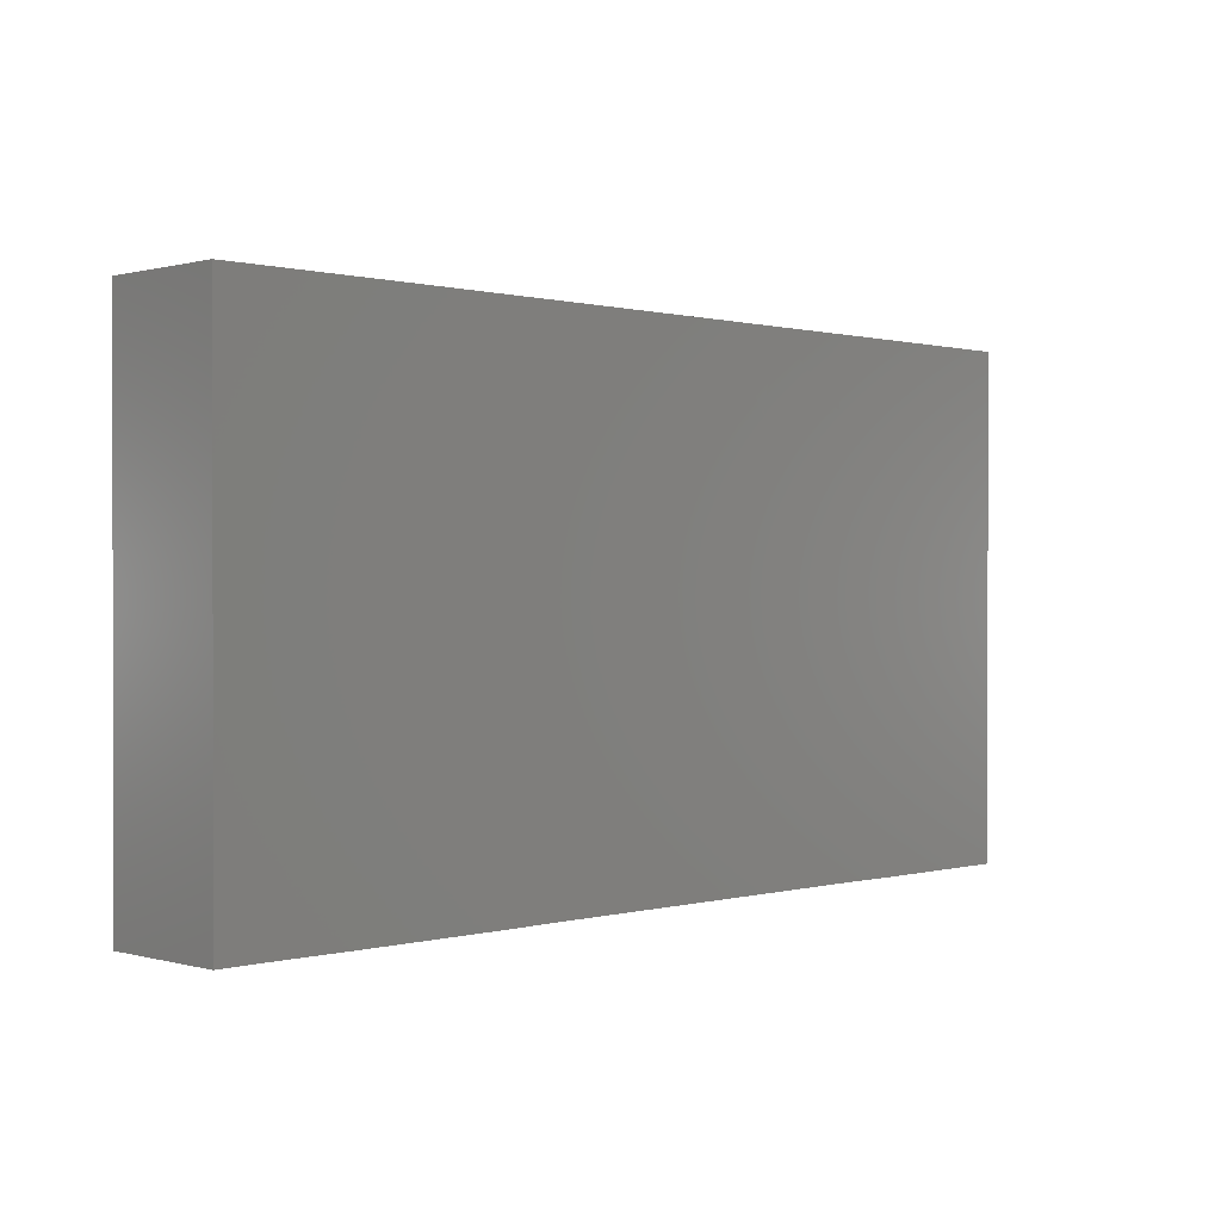
<metadata>
{"format":"stl","ext":"stl","renderer":"f3d","projection":"perspective","resolution":1024,"background":"white","views":[{"elev":0.5,"azim":135.0,"up":"+Y"}]}
</metadata>
<code>
# stl→obj: 366 verts, 728 faces
v 0.01411 0.04598 -0.01158
v 0.02218 0.04598 -8.674e-19
v 0.02558 0.04598 -0.01158
v 0.08429 -0.03506 0
v 0.08429 -0.02721 -0.003542
v 0.08429 -0.0296 0.005791
v 0.08429 -0.03506 0.01158
v 0.03176 0.04598 0.0002235
v 0.03356 0.04598 -0.01158
v 0.03814 0.03257 -0.01158
v 0.03028 0.0339 -0.01158
v 0.04094 0.04003 -0.01158
v 0.08429 0.003684 0.01158
v 0.08429 -0.01023 0.01158
v 0.08429 -0.005114 0.002249
v 0.08429 0.01703 -0.003813
v 0.08429 0.008901 -0.005104
v 0.08429 0.01391 -0.01158
v -0.02189 -0.0354 0.01158
v -0.01342 -0.02783 0.01158
v -0.02164 -0.02284 0.01158
v -0.05126 -0.03765 -0.01158
v -0.06243 -0.03936 -0.01158
v -0.05752 -0.03187 -0.01158
v -0.06813 -0.03301 -0.01158
v -0.03105 -0.004673 -0.01158
v -0.03782 -0.01137 -0.01158
v -0.04305 -0.005145 -0.01158
v 0.02014 0.02087 0.01158
v 0.03356 0.02087 0.01158
v 0.02685 0.02783 0.01158
v -0.06712 -0.01391 0.01158
v -0.07383 -0.02087 0.01158
v -0.06041 -0.02087 0.01158
v -0.08429 -0.02783 0.01158
v -0.08429 -0.0369 0.01158
v -0.07571 -0.0369 0.01158
v 0.05763 -0.03911 -0.01158
v 0.0428 -0.03924 -0.01158
v 0.04943 -0.03224 -0.01158
v -0.04027 0.04598 -0.01158
v -0.0429 0.04598 0.002857
v -0.03356 0.04598 -8.674e-19
v 0.07043 -0.02324 -0.01158
v 0.08429 -0.02783 -0.01158
v 0.07282 -0.03686 -0.01158
v -0.008842 -0.02308 -0.01158
v 0.002451 -0.02308 -0.01158
v -0.003314 -0.03139 -0.01158
v 0.07567 0.04598 0.01158
v 0.07724 0.04598 0.00264
v 0.06788 0.04598 0.01158
v 0.05369 0.04598 -0.01158
v 0.05336 0.03397 -0.01158
v -0.08429 -0.01808 0.001767
v -0.08429 -0.02977 0.003124
v 0.08429 -0.02414 0.01158
v 0.07488 -0.02017 0.01158
v 0.07638 -0.0289 0.01158
v -0.008842 0.03257 -0.01158
v -0.02342 0.03137 -0.01158
v -0.01342 0.04598 -0.01158
v 0.01342 -0.02783 0.01158
v 0 -0.02783 0.01158
v 0.005355 -0.03674 0.01158
v 0.02025 -0.03644 0.01158
v 0.02685 -0.02783 0.01158
v 0 0.04598 -0.01158
v -0.07561 0.03497 0.01158
v -0.08429 0.02394 0.01158
v -0.07571 0.01391 0.01158
v -0.06712 0.02783 0.01158
v 0.06793 -0.02767 0.01158
v 0.07571 -0.0369 0.01158
v 0.04698 -0.02087 0.01158
v 0.06041 -0.02087 0.01158
v 0.05369 -0.01391 0.01158
v -0.06041 -0.006956 0.01158
v -0.07475 -0.008615 0.01158
v -0.06712 0 0.01158
v -0.04811 0.003359 -0.01158
v -0.03955 0.004571 -0.01158
v 0.06617 0.01245 0.01158
v 0.07547 0.02166 0.01158
v 0.06712 0.02783 0.01158
v 0.06041 0.006956 0.01158
v 0.05363 -3.743e-05 0.01158
v 0.06756 -0.0004796 0.01158
v 0.04027 0.02783 0.01158
v 0.03356 0.03478 0.01158
v -0.03782 -0.02529 -0.01158
v -0.04294 -0.01884 -0.01158
v -0.03111 -0.01833 -0.01158
v -0.01342 -0.04598 0.01158
v -0.02218 -0.04598 0.01158
v -0.01732 -0.04598 0.002109
v 0.02259 -0.0459 -0.01158
v 0.01587 -0.03907 -0.01158
v 0.02259 -0.03224 -0.01158
v 0.07357 0.04598 -0.01158
v 0.06286 0.04598 -0.01158
v 0.06879 0.04598 -0.004284
v 0.06303 -0.04598 0.01158
v 0.05976 -0.04598 -0.002249
v 0.06897 -0.04598 -0.0007767
v 0.04943 0.009496 -0.01158
v 0.04097 0.001745 -0.01158
v 0.03601 0.009496 -0.01158
v -0.05498 -0.02634 0.01158
v -0.06041 -0.03257 0.01158
v -0.04943 -0.03732 0.01158
v 0.02632 0.04598 0.01158
v -0.07571 0.04598 0.002249
v -0.07571 0.04598 -0.01158
v -0.08429 0.04598 -0.01158
v 0.04698 -0.006956 0.01158
v 0.06041 -0.006956 0.01158
v -0.05487 0.04598 -0.01158
v -0.05958 0.04598 -0.00226
v -0.0496 0.04598 -0.002765
v -0.06604 0.04598 -0.01158
v -0.06783 0.04598 0.002564
v -0.03774 -0.04594 0
v -0.03094 -0.04598 0.01158
v -0.04453 0.01391 -0.01158
v -0.0332 0.0126 -0.01158
v -0.0244 0.00254 -0.01158
v -0.01817 -0.01387 -0.01158
v 0.06957 -0.009165 -0.01158
v 0.06286 -0.01833 -0.01158
v 0.06286 -0.004416 -0.01158
v -0.0504 -0.04598 -0.002881
v -0.04535 -0.04598 0.004319
v -0.05636 -0.04598 0.003575
v -0.005606 -0.03681 0.01158
v -4.054e-05 -0.04598 0.01158
v -0.07022 -0.04598 -0.01158
v -0.07639 -0.03725 -0.01158
v -0.05779 -0.04598 -0.01158
v -0.04453 -0.0459 -0.01158
v -0.008999 0.0002147 -0.01158
v -0.0002187 -0.004725 -0.01158
v -0.009518 -0.007807 -0.01158
v 0.07611 0.008526 0.01158
v 0.08429 -0.006859 -0.01158
v 0.08429 -0.0003817 -0.005521
v 0.006712 -0.02087 0.01158
v -0.05423 0.04598 0.01158
v -0.02587 0.04598 0.01158
v -0.0408 0.04598 0.01158
v -0.01997 0.04598 -0.001212
v -0.0262 0.04598 -0.01155
v 0.06041 0.04598 -0.002249
v -0.006707 0.04598 -0.001344
v -0.0005195 0.04598 0.006672
v -0.01646 0.04598 0.01158
v 0.004346 0.04598 -0.0008014
v 0.04372 0.04598 0.01158
v 0.08429 0.01457 0.01158
v 0.02685 0.01391 0.01158
v 0.04027 0.01391 0.01158
v -0.0599 0.02035 0.01158
v -0.05369 0.02783 0.01158
v 0.02684 -0.01391 0.01158
v 0.03356 -0.02087 0.01158
v 0.04027 -0.01391 0.01158
v -0.05369 -0.01391 0.01158
v -0.04106 0.0275 0.01158
v -0.04698 0.02087 0.01158
v 0.07357 0.02263 -0.01158
v 0.08429 0.02184 -0.01158
v 0.07522 0.01318 -0.01158
v 0.06286 0.03469 -0.01158
v 0.01342 0.02783 0.01158
v 0 0.02783 0.01158
v 0.03356 -0.006956 0.01158
v 0.04027 0 0.01158
v -0.04698 -0.006956 0.01158
v -0.05369 0 0.01158
v -0.06041 0.006956 0.01158
v -0.06767 0.01562 0.01158
v -0.05369 0.01391 0.01158
v -0.04027 -0.02783 0.01158
v -0.04521 -0.0207 0.01158
v -0.04284 0.03276 -0.01158
v -0.03111 0.02341 -0.01158
v -0.03357 -0.007546 0.01158
v -0.02685 -0.0117 0.01158
v -0.02685 0 0.01158
v 0.01587 0.01645 -0.01158
v 0.02259 0.02341 -0.01158
v 0.0293 0.01645 -0.01158
v 0 -0.01391 0.01158
v 0.01342 -0.006956 0.01158
v 0.04027 -0.02783 0.01158
v 0.06046 -0.03538 0.01158
v 0.06806 -0.01548 0.01158
v -0.06712 0.04598 0.01158
v -0.04027 0 0.01158
v -0.04021 -0.0131 0.01158
v -0.04698 0.03478 0.01158
v -0.03356 0.03478 0.01158
v 0 0.006956 0.01158
v -0.006712 -0.006956 0.01158
v -0.008417 0.04598 0.01158
v -0.006712 0.03478 0.01158
v 0.01363 0.01327 0.01158
v 0.02685 0 0.01158
v 0.006712 0.03478 0.01158
v 0.01421 0.04598 0.01158
v -0.000532 0.04598 0.01158
v 0.08429 -0.04598 0.01158
v 0.07366 -0.04598 0.01158
v 0.08429 -0.04598 0.002995
v 0.02071 0.007542 0.01158
v -0.06892 -0.02854 0.01158
v -0.06866 -0.04598 0.01158
v 0.08429 -0.04598 -0.01158
v 0.08429 -0.0369 -0.01158
v -0.08429 -0.01329 0.01158
v -0.08429 0.04598 0.01158
v -0.08429 0.03785 0.003124
v -0.08429 0.03496 0.01158
v -0.08429 -0.04598 0.01158
v 0.07642 0.03652 -0.01158
v 0.08429 0.04598 -0.01158
v 0.08429 0.03799 -0.01158
v -0.08429 -0.000875 0.01158
v -0.08429 0.02783 -0.00198
v -0.08429 0.0369 -0.01158
v -0.08429 0.02358 -0.01158
v -0.0356 -0.0369 0.01158
v -0.07648 -0.04598 0.01158
v -0.07121 -0.04598 0.002765
v -0.07571 0.04598 0.01158
v 0.0737 -0.04594 -0.01158
v -0.07155 0.03936 -0.01158
v -0.08429 0.01444 0.01158
v -0.02685 0.02783 0.01158
v 0.02014 -0.02087 0.01158
v -0.05779 -0.04598 0.01158
v 0.07628 -0.01391 -0.01158
v 0.08429 0.03 -0.01158
v 0.01949 0.03322 -0.01158
v 0.03012 -0.01108 -0.01158
v 0.03727 -0.01858 -0.01158
v 0.02259 -0.01833 -0.01158
v 0.05564 -0.01206 -0.01158
v 0.01685 -0.008483 -0.01158
v 0.01505 0.0008187 -0.01158
v 0.02383 -0.003844 -0.01158
v 0.03712 -0.005116 -0.01158
v 0.05022 -0.004322 -0.01158
v 0.04272 -0.01137 -0.01158
v 0.06957 0.03037 -0.01158
v -0.08429 -0.02941 -0.01158
v -0.08429 -0.04036 0.002135
v 0.08429 -0.01903 0.002249
v -0.02431 -0.04594 -0.004409
v -0.003942 -0.04598 0.002756
v -0.01151 -0.04598 -0.005145
v 0.009481 -0.04598 0.002715
v 0.01529 -0.04598 -0.005069
v 0.02261 -0.04598 0.003027
v -0.02366 0.01828 -0.01158
v -0.01768 0.02341 -0.01158
v -0.004464 0.008461 -0.01158
v -0.04453 -0.03224 -0.01158
v -0.03106 -0.03037 -0.01158
v -0.03782 -0.03907 -0.01158
v -0.01985 -0.02315 -0.01158
v -0.0621 -0.04598 -0.002634
v 0.008538 -0.01515 -0.01158
v 0.01587 -0.02308 -0.01158
v 0.0293 -0.02529 -0.01158
v 0 -0.01391 -0.01158
v 0.005811 -0.03786 -0.01158
v -0.08429 -0.04598 -0.01158
v -0.08429 -0.04598 -0.002304
v -0.04027 0.01391 0.01158
v -0.02685 0.01391 0.01158
v 0.03601 0.02341 -0.01158
v 0.04379 0.01659 -0.01158
v 0.05545 0.01721 -0.01158
v 0.04828 0.02514 -0.01158
v -0.02455 -0.03826 -0.01158
v 0.08429 0.03232 -0.003091
v 0.08429 0.02281 0.00198
v 0.04698 0.006956 0.01158
v 0.04943 -0.01833 -0.01158
v 0.05614 -0.02529 -0.01158
v 0.04235 -0.02594 -0.01158
v -0.06318 0.03662 -0.01158
v -0.009937 -0.03756 -0.01158
v -0.01786 -0.03137 -0.01158
v -0.05199 0.01766 -0.01158
v -0.0454 0.0244 -0.01158
v -0.004873 0.02521 -0.01158
v 0.003688 0.01708 -0.01158
v -0.01097 0.01645 -0.01158
v 0.0293 0.00254 -0.01158
v 0.06286 0.02341 -0.01158
v -0.05719 -0.01835 -0.01158
v -0.05124 -0.02529 -0.01158
v -0.06979 -0.005262 -0.01158
v -0.06467 -0.01137 -0.01158
v -0.07138 -0.01833 -0.01158
v -0.05594 -0.005035 -0.01158
v -0.05124 -0.01137 -0.01158
v 0.06041 0.03478 0.01158
v 0.05382 0.04598 0.01158
v 0.07628 0 -0.01158
v 0.04866 -0.03554 0.01158
v 0.01342 -0.04598 0.01158
v -0.01342 0.02783 0.01158
v -0.06506 0.00163 -0.01158
v -0.07549 0.001526 -0.01158
v -0.07138 0.0102 -0.01158
v 0.03356 -0.0369 0.01158
v 0.02826 -0.04598 0.01158
v -0.08429 0.004181 -0.002592
v -0.08429 -0.008901 -8.674e-19
v 0.04244 -0.04598 -0.01158
v 0.03322 -0.04598 -0.01158
v -0.004261 -0.0459 -0.01158
v 0.08429 0.03684 0.01158
v -0.04943 -0.04598 0.01158
v 0.008111 0.0249 -0.01158
v 0.08429 0.02844 0.01158
v -0.08429 0.01444 -0.01158
v -0.07227 0.0277 -0.01158
v -0.06893 0.01882 -0.01158
v -0.05792 0.02669 -0.01158
v -0.01342 -0.0369 0.01158
v -0.08429 0.01391 0.003124
v 0.009162 -0.0459 -0.01158
v 0.05254 -0.04598 0.01158
v 0.08429 0.04598 -0.003124
v 0.08429 0.04598 0.01158
v 0.07571 -0.01207 0.01158
v -0.08429 0.04598 0.00354
v -0.07403 -0.02674 -0.01158
v -0.06319 -0.02531 -0.01158
v -0.08429 -0.01873 -0.01158
v -0.08429 -0.004312 -0.01158
v 0.06367 -0.04598 -0.01158
v -0.05762 0.008777 -0.01158
v -0.01342 -0.01391 0.01158
v 0.05365 0.01361 0.01158
v 0.04939 0.03606 0.01158
v 0.05239 -0.04598 -0.01158
v 0.04889 -0.04598 0.003407
v -0.01711 0.00933 -0.01158
v 0.008592 0.007966 -0.01158
v 0.03566 -0.03126 -0.01158
v -0.03111 -0.0459 -0.01158
v -0.01768 -0.0459 -0.01158
v 0.001948 -0.04598 -0.005064
v 0.06235 -0.03139 -0.01158
v 0.009516 -0.004734 -0.01158
v 0.06304 0.009582 -0.01158
v -0.01342 0.01391 0.01158
v 0.02259 0.009496 -0.01158
v 0.04027 -0.04598 0.01158
v 0.02014 0.03478 0.01158
v 0.05614 0.00254 -0.01158
f 1 2 3
f 4 5 6
f 7 4 6
f 8 9 3
f 10 11 12
f 13 14 15
f 16 17 18
f 19 20 21
f 22 23 24
f 25 24 23
f 26 27 28
f 29 30 31
f 32 33 34
f 35 36 37
f 38 39 40
f 41 42 43
f 44 45 46
f 47 48 49
f 50 51 52
f 53 54 10
f 55 56 35
f 57 58 59
f 60 61 62
f 63 64 65
f 66 67 63
f 1 60 68
f 69 70 71
f 69 71 72
f 73 74 59
f 75 76 77
f 78 79 32
f 79 78 80
f 81 82 28
f 53 12 9
f 83 84 85
f 86 87 88
f 31 89 90
f 91 92 93
f 94 95 96
f 97 98 99
f 100 101 102
f 103 104 105
f 106 107 108
f 109 110 111
f 2 112 8
f 113 114 115
f 116 117 87
f 118 119 120
f 118 121 119
f 122 121 113
f 123 95 124
f 125 126 82
f 26 127 128
f 129 130 131
f 132 133 134
f 65 135 136
f 137 138 25
f 139 140 132
f 141 142 143
f 13 144 88
f 15 145 146
f 147 64 63
f 36 35 56
f 102 51 100
f 120 119 148
f 149 43 150
f 151 152 43
f 101 53 153
f 62 151 154
f 155 154 156
f 68 154 157
f 53 8 158
f 159 17 16
f 2 8 3
f 30 160 161
f 72 162 163
f 164 165 166
f 75 166 165
f 34 109 167
f 32 34 167
f 168 163 169
f 170 171 172
f 173 53 101
f 29 174 175
f 176 116 177
f 31 30 89
f 167 178 78
f 179 80 78
f 180 162 181
f 180 182 162
f 109 183 184
f 185 61 186
f 187 188 189
f 190 191 192
f 47 128 143
f 173 101 100
f 193 147 194
f 195 196 76
f 197 77 76
f 180 71 80
f 71 180 181
f 72 198 69
f 199 178 200
f 199 179 178
f 201 168 202
f 11 9 12
f 193 203 204
f 205 156 206
f 203 194 207
f 194 176 208
f 209 210 211
f 212 213 214
f 146 17 15
f 208 160 215
f 117 88 87
f 109 184 167
f 35 37 216
f 216 37 217
f 218 219 4
f 212 214 7
f 167 78 32
f 79 220 33
f 221 222 223
f 36 224 37
f 69 223 70
f 225 226 227
f 228 220 79
f 229 230 231
f 7 74 212
f 66 63 65
f 21 183 232
f 217 233 234
f 113 221 235
f 236 218 214
f 37 233 217
f 114 121 237
f 198 235 69
f 213 74 103
f 225 100 226
f 180 80 179
f 228 71 238
f 35 220 55
f 162 182 169
f 168 239 202
f 67 240 63
f 215 207 194
f 74 73 196
f 217 241 110
f 205 211 155
f 8 112 158
f 45 44 242
f 170 225 243
f 1 3 244
f 244 3 11
f 171 18 172
f 243 171 170
f 245 246 247
f 131 130 248
f 249 250 251
f 245 252 246
f 253 254 252
f 130 242 44
f 219 46 45
f 255 225 170
f 256 257 56
f 258 145 15
f 259 96 123
f 260 96 261
f 262 263 264
f 7 57 59
f 265 61 266
f 60 62 68
f 94 96 260
f 141 267 142
f 268 269 270
f 271 128 47
f 139 132 272
f 219 45 5
f 249 251 247
f 273 274 48
f 146 145 17
f 99 247 275
f 276 273 48
f 48 98 277
f 278 137 279
f 247 246 275
f 280 281 239
f 282 283 192
f 106 108 283
f 284 283 285
f 286 270 269
f 16 18 171
f 171 287 288
f 287 171 243
f 243 227 287
f 216 110 34
f 207 175 203
f 29 215 160
f 289 160 177
f 290 291 40
f 292 246 290
f 268 92 91
f 268 91 269
f 279 137 234
f 257 279 224
f 121 118 293
f 270 22 268
f 294 286 295
f 274 273 247
f 33 220 35
f 148 72 163
f 148 198 72
f 200 167 184
f 187 199 200
f 187 200 21
f 296 297 125
f 298 299 300
f 202 150 201
f 251 245 247
f 148 201 150
f 290 246 254
f 254 246 252
f 107 301 108
f 252 107 253
f 173 255 302
f 302 255 170
f 27 92 28
f 93 92 27
f 24 303 304
f 305 306 307
f 303 308 309
f 310 52 311
f 113 198 122
f 42 148 150
f 223 222 70
f 156 149 202
f 129 312 145
f 313 196 195
f 197 117 77
f 66 65 314
f 163 168 201
f 315 156 239
f 164 166 176
f 147 240 194
f 316 317 318
f 105 214 213
f 319 66 320
f 64 147 193
f 124 95 19
f 20 64 193
f 321 322 228
f 39 323 324
f 19 232 124
f 97 99 324
f 325 294 277
f 310 85 52
f 326 52 85
f 214 218 4
f 327 111 241
f 50 52 326
f 282 11 10
f 136 94 260
f 60 266 61
f 298 60 1
f 47 276 48
f 13 159 144
f 1 244 328
f 244 11 191
f 132 123 133
f 111 110 241
f 193 194 203
f 329 326 85
f 153 158 311
f 21 232 19
f 17 159 13
f 330 331 332
f 332 333 296
f 295 271 47
f 125 82 81
f 82 126 127
f 236 219 218
f 257 224 36
f 20 334 135
f 64 135 65
f 319 67 66
f 229 70 222
f 229 335 70
f 277 98 336
f 122 119 121
f 103 337 104
f 338 226 100
f 134 327 241
f 37 224 233
f 69 221 223
f 212 74 213
f 326 339 50
f 143 127 141
f 47 143 276
f 124 232 327
f 59 58 73
f 340 197 58
f 238 335 321
f 115 222 341
f 342 343 25
f 113 121 114
f 23 137 25
f 304 92 268
f 309 28 92
f 93 27 26
f 271 93 128
f 25 138 342
f 306 308 303
f 238 70 335
f 26 128 93
f 36 56 257
f 344 56 55
f 345 322 321
f 114 237 115
f 32 79 33
f 84 83 144
f 139 137 23
f 42 150 43
f 149 151 43
f 154 151 156
f 157 154 155
f 346 236 105
f 102 153 52
f 52 51 102
f 236 346 46
f 152 61 185
f 115 237 230
f 274 99 98
f 288 329 159
f 163 162 169
f 347 296 125
f 347 125 81
f 20 348 188
f 240 67 164
f 165 164 67
f 78 178 179
f 229 231 330
f 118 185 333
f 333 293 118
f 256 344 342
f 161 160 289
f 341 113 115
f 289 86 349
f 311 350 310
f 272 137 139
f 323 351 352
f 343 24 25
f 105 236 214
f 9 8 53
f 43 152 41
f 149 150 202
f 338 100 51
f 339 51 50
f 178 167 200
f 206 211 205
f 196 73 76
f 159 84 144
f 14 258 15
f 17 13 15
f 200 184 21
f 127 265 353
f 126 186 265
f 141 127 353
f 273 249 247
f 125 186 126
f 192 191 282
f 299 190 354
f 298 328 299
f 328 191 190
f 351 39 38
f 355 40 39
f 5 45 145
f 235 221 69
f 337 352 104
f 172 18 312
f 7 6 57
f 59 74 7
f 222 221 341
f 256 342 138
f 341 221 113
f 46 219 236
f 278 279 256
f 123 356 259
f 258 6 5
f 226 338 227
f 105 104 346
f 326 338 339
f 138 278 256
f 346 104 351
f 288 159 16
f 222 230 229
f 222 115 230
f 329 287 326
f 287 329 288
f 339 338 51
f 342 307 343
f 158 89 350
f 350 85 310
f 54 285 10
f 287 338 326
f 258 5 145
f 171 288 16
f 261 96 357
f 272 234 137
f 220 322 55
f 220 228 322
f 357 96 259
f 358 260 325
f 325 260 261
f 262 336 263
f 358 336 262
f 264 97 324
f 264 263 97
f 272 132 134
f 120 148 42
f 344 345 307
f 321 228 238
f 53 158 153
f 279 257 256
f 139 23 22
f 270 140 22
f 297 186 125
f 356 270 286
f 286 294 357
f 328 190 299
f 284 106 283
f 355 275 246
f 355 246 292
f 38 359 346
f 346 359 46
f 269 93 271
f 91 93 269
f 142 360 273
f 249 273 360
f 254 253 290
f 253 248 290
f 130 44 359
f 359 291 130
f 225 227 243
f 2 1 210
f 210 1 157
f 133 123 124
f 133 124 327
f 148 119 198
f 102 101 153
f 329 84 159
f 126 265 127
f 312 129 131
f 361 170 172
f 312 361 172
f 48 277 49
f 274 98 48
f 345 344 322
f 346 351 38
f 264 324 320
f 233 224 234
f 234 224 279
f 272 217 234
f 217 134 241
f 217 272 134
f 136 260 262
f 41 120 42
f 123 96 95
f 264 314 262
f 12 53 10
f 317 345 330
f 330 321 335
f 6 258 57
f 70 238 71
f 185 186 297
f 307 306 303
f 307 345 305
f 305 345 317
f 317 330 318
f 316 308 305
f 28 82 26
f 173 100 225
f 329 85 84
f 297 333 185
f 296 333 297
f 10 285 282
f 285 283 282
f 303 309 92
f 145 45 242
f 39 324 355
f 214 4 7
f 327 232 111
f 140 139 22
f 286 357 356
f 357 294 325
f 97 336 98
f 344 256 56
f 338 287 227
f 330 335 229
f 72 71 181
f 181 162 72
f 280 168 169
f 168 280 239
f 239 281 315
f 315 362 175
f 207 29 175
f 30 161 89
f 349 89 161
f 265 266 353
f 266 300 353
f 300 299 267
f 363 190 192
f 192 283 108
f 361 284 302
f 361 302 170
f 34 33 216
f 184 183 21
f 63 240 147
f 320 364 319
f 364 313 195
f 195 75 165
f 313 337 196
f 195 76 75
f 74 196 103
f 58 197 73
f 73 197 76
f 57 14 58
f 14 57 258
f 247 99 274
f 189 348 204
f 112 210 365
f 158 90 89
f 199 180 179
f 201 148 163
f 199 280 180
f 280 199 281
f 189 362 281
f 156 202 239
f 362 189 203
f 206 156 315
f 175 209 211
f 211 206 175
f 174 365 210
f 209 174 210
f 90 112 31
f 31 112 365
f 331 237 293
f 237 331 230
f 127 143 128
f 143 142 276
f 354 360 142
f 354 250 360
f 251 250 363
f 251 363 301
f 107 252 301
f 107 106 253
f 106 366 253
f 131 361 312
f 366 361 131
f 17 145 18
f 312 18 145
f 164 176 194
f 176 166 116
f 116 77 117
f 86 289 87
f 117 197 88
f 88 197 340
f 144 83 88
f 88 83 86
f 13 340 14
f 316 305 317
f 81 308 347
f 308 316 347
f 330 345 321
f 14 340 58
f 13 88 340
f 4 219 5
f 129 145 242
f 293 237 121
f 173 225 255
f 34 110 109
f 30 29 160
f 294 49 277
f 187 21 188
f 331 330 231
f 198 113 235
f 20 19 334
f 135 334 94
f 19 95 94
f 334 19 94
f 303 24 343
f 104 352 351
f 103 105 213
f 133 327 134
f 364 195 319
f 90 158 112
f 11 3 9
f 195 67 319
f 165 67 195
f 176 177 208
f 160 208 177
f 364 320 324
f 189 199 187
f 199 189 281
f 41 152 185
f 251 252 245
f 301 252 251
f 301 363 108
f 108 363 192
f 282 191 11
f 40 359 38
f 291 359 40
f 355 292 40
f 130 291 290
f 130 290 248
f 248 253 131
f 253 366 131
f 106 361 366
f 284 361 106
f 285 54 302
f 284 285 302
f 140 270 356
f 324 99 355
f 99 275 355
f 188 348 189
f 151 149 156
f 136 314 65
f 155 210 157
f 314 320 66
f 210 112 2
f 262 260 358
f 352 364 324
f 62 152 151
f 68 62 154
f 156 205 155
f 157 1 68
f 211 210 155
f 153 311 52
f 33 35 216
f 228 79 80
f 71 228 80
f 182 180 280
f 182 280 169
f 281 362 315
f 348 20 193
f 204 348 193
f 204 203 189
f 362 203 175
f 206 315 175
f 174 209 175
f 194 208 215
f 29 207 215
f 174 29 31
f 365 174 31
f 349 161 289
f 350 89 85
f 85 89 349
f 158 350 311
f 331 333 332
f 333 331 293
f 118 41 185
f 186 61 265
f 353 267 141
f 353 300 267
f 298 266 60
f 266 298 300
f 62 61 152
f 142 267 354
f 354 267 299
f 298 1 328
f 360 250 249
f 354 363 250
f 190 363 354
f 328 244 191
f 118 120 41
f 20 135 64
f 164 194 240
f 364 337 313
f 166 77 116
f 77 166 75
f 87 289 177
f 116 87 177
f 337 103 196
f 85 349 83
f 86 83 349
f 135 94 136
f 262 314 136
f 320 314 264
f 337 364 352
f 343 307 303
f 305 308 306
f 318 332 347
f 347 316 318
f 24 304 268
f 22 24 268
f 304 303 92
f 81 28 308
f 309 308 28
f 271 295 269
f 269 295 286
f 357 259 356
f 295 47 49
f 49 294 295
f 325 261 357
f 325 277 336
f 325 336 358
f 263 336 97
f 216 217 110
f 138 137 278
f 119 122 198
f 132 140 123
f 123 140 356
f 129 242 130
f 183 111 232
f 109 111 183
f 20 188 21
f 276 142 273
f 330 332 318
f 332 296 347
f 82 127 26
f 46 359 44
f 54 173 302
f 54 53 173
f 352 324 323
f 292 290 40
f 39 351 323
f 322 344 55
f 342 344 307
f 331 231 230

</code>
